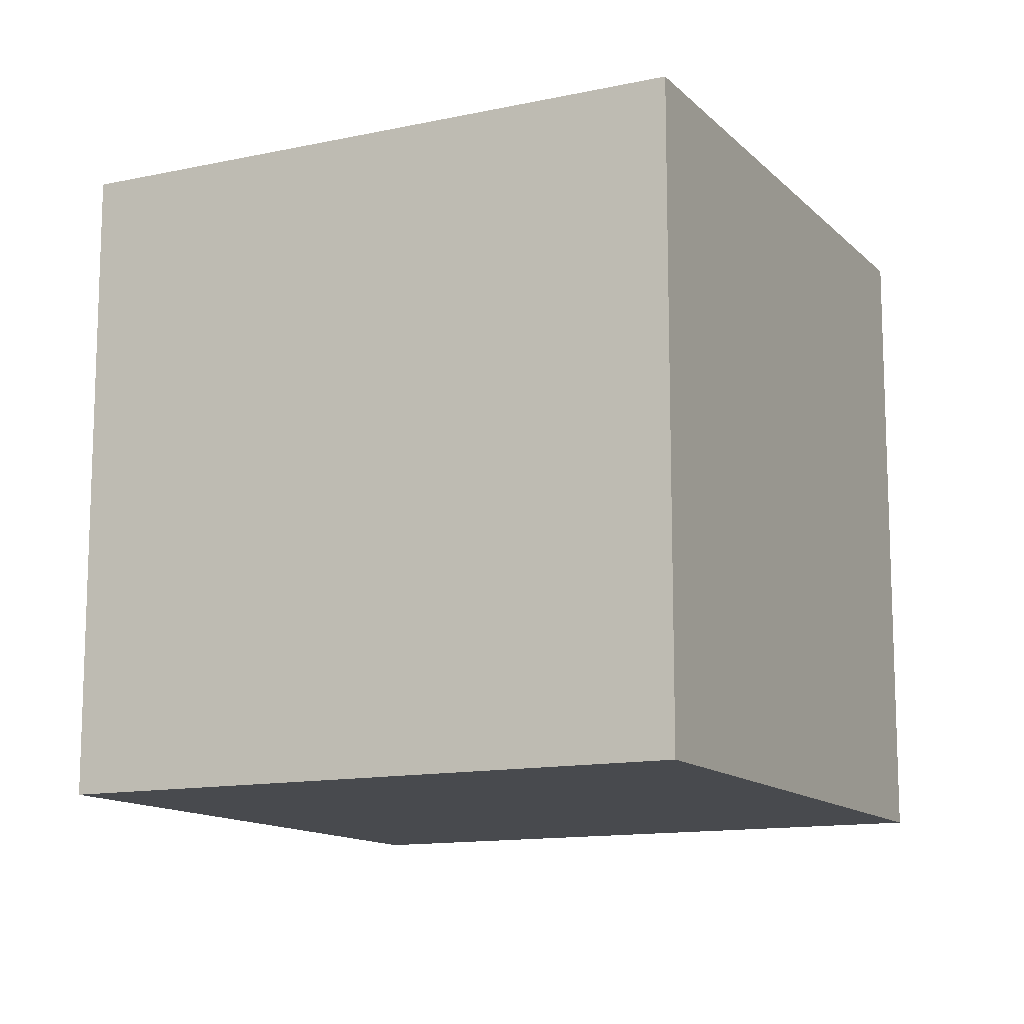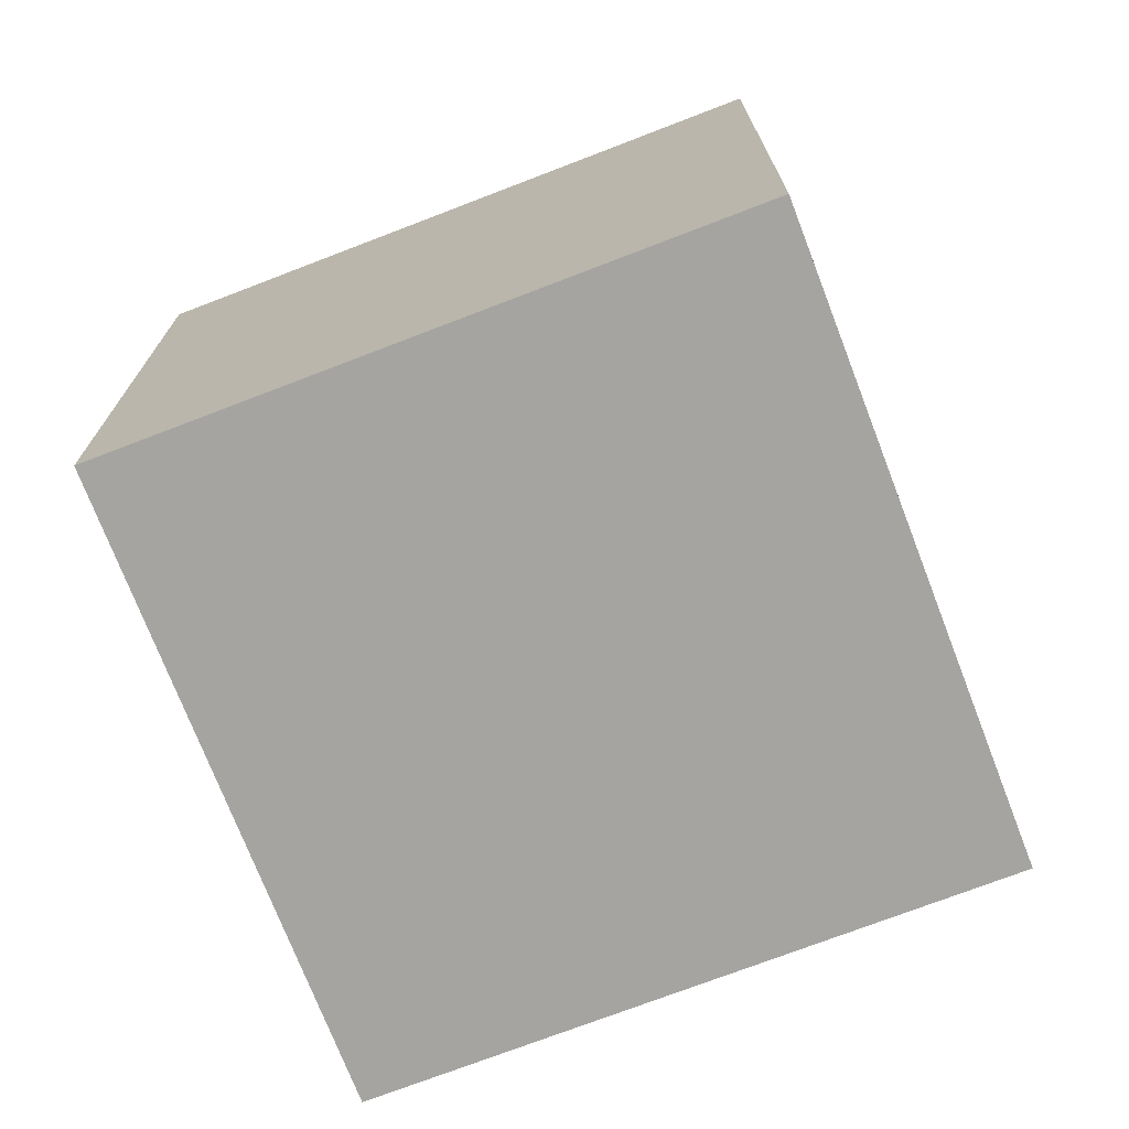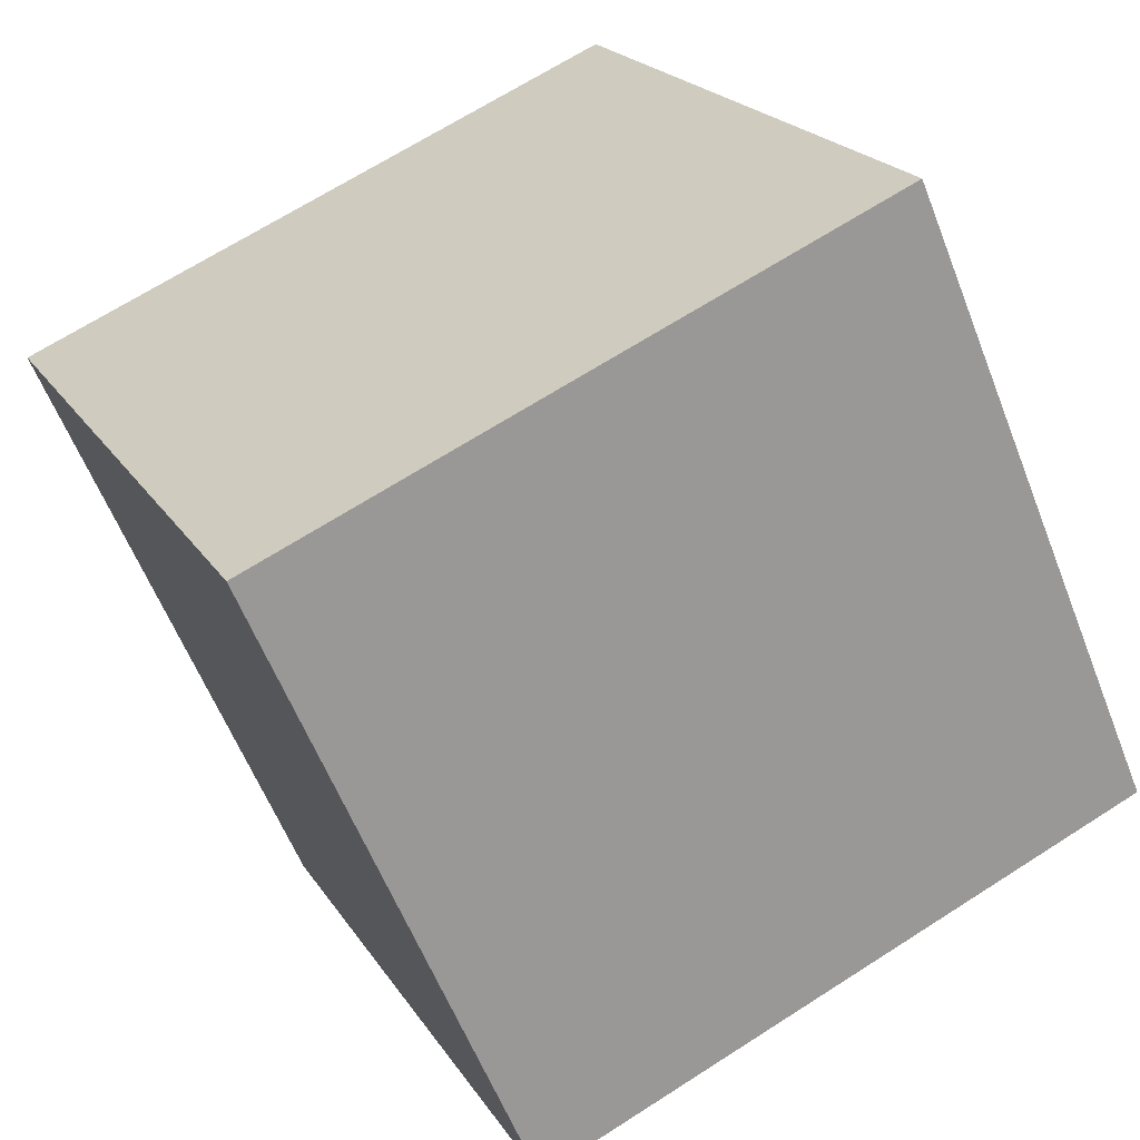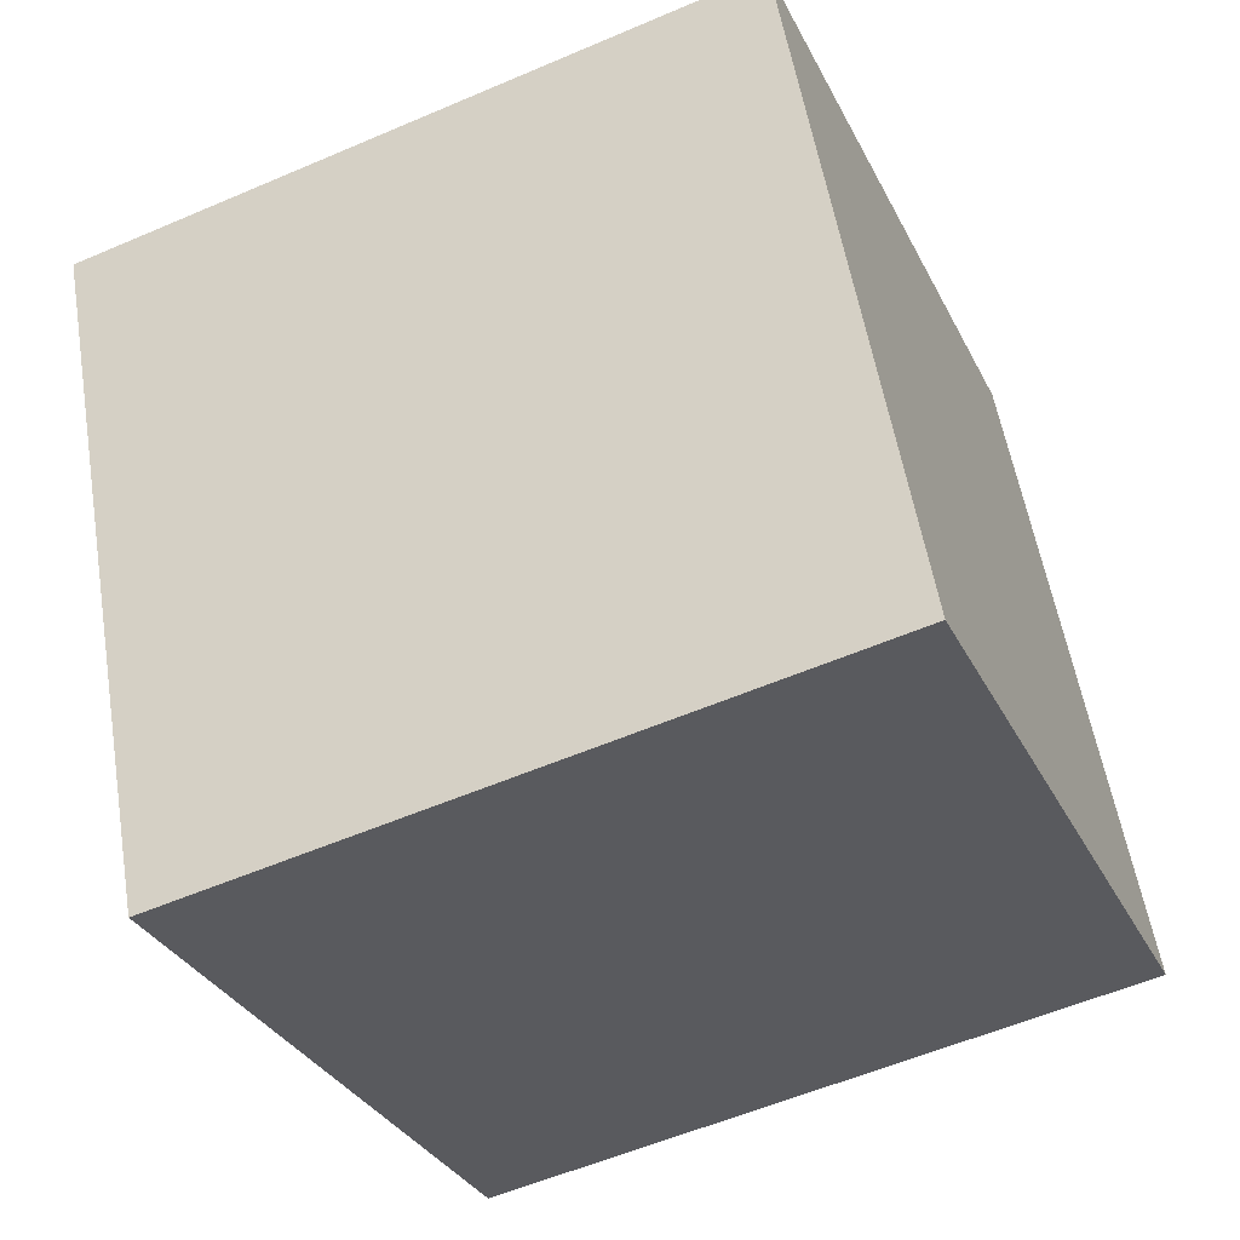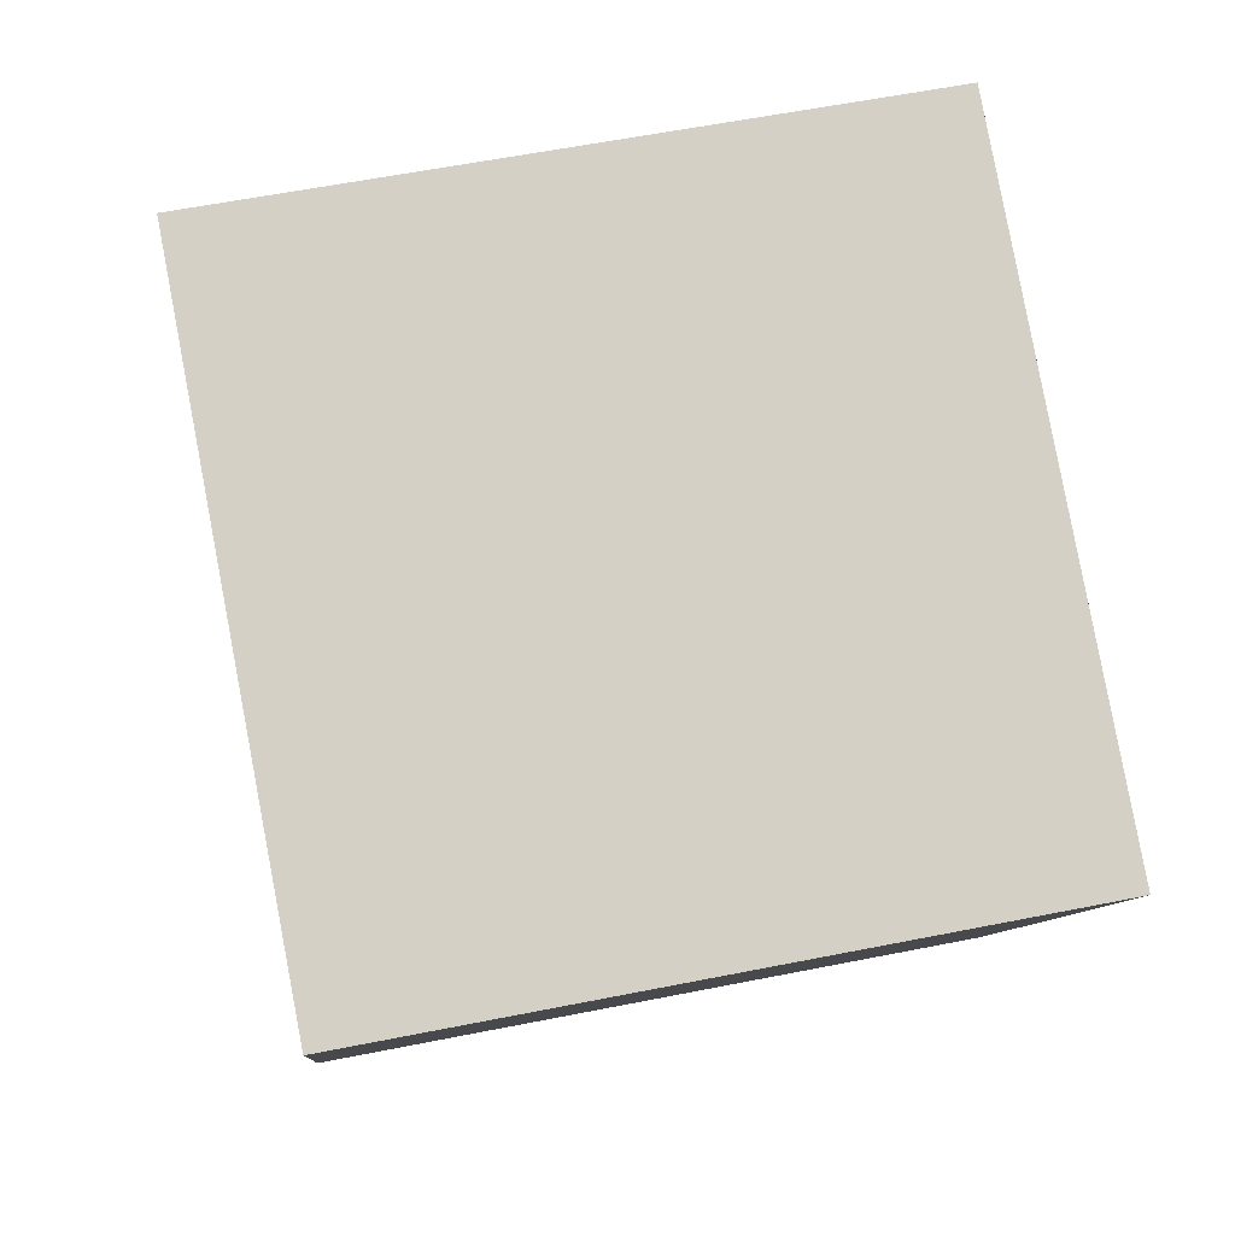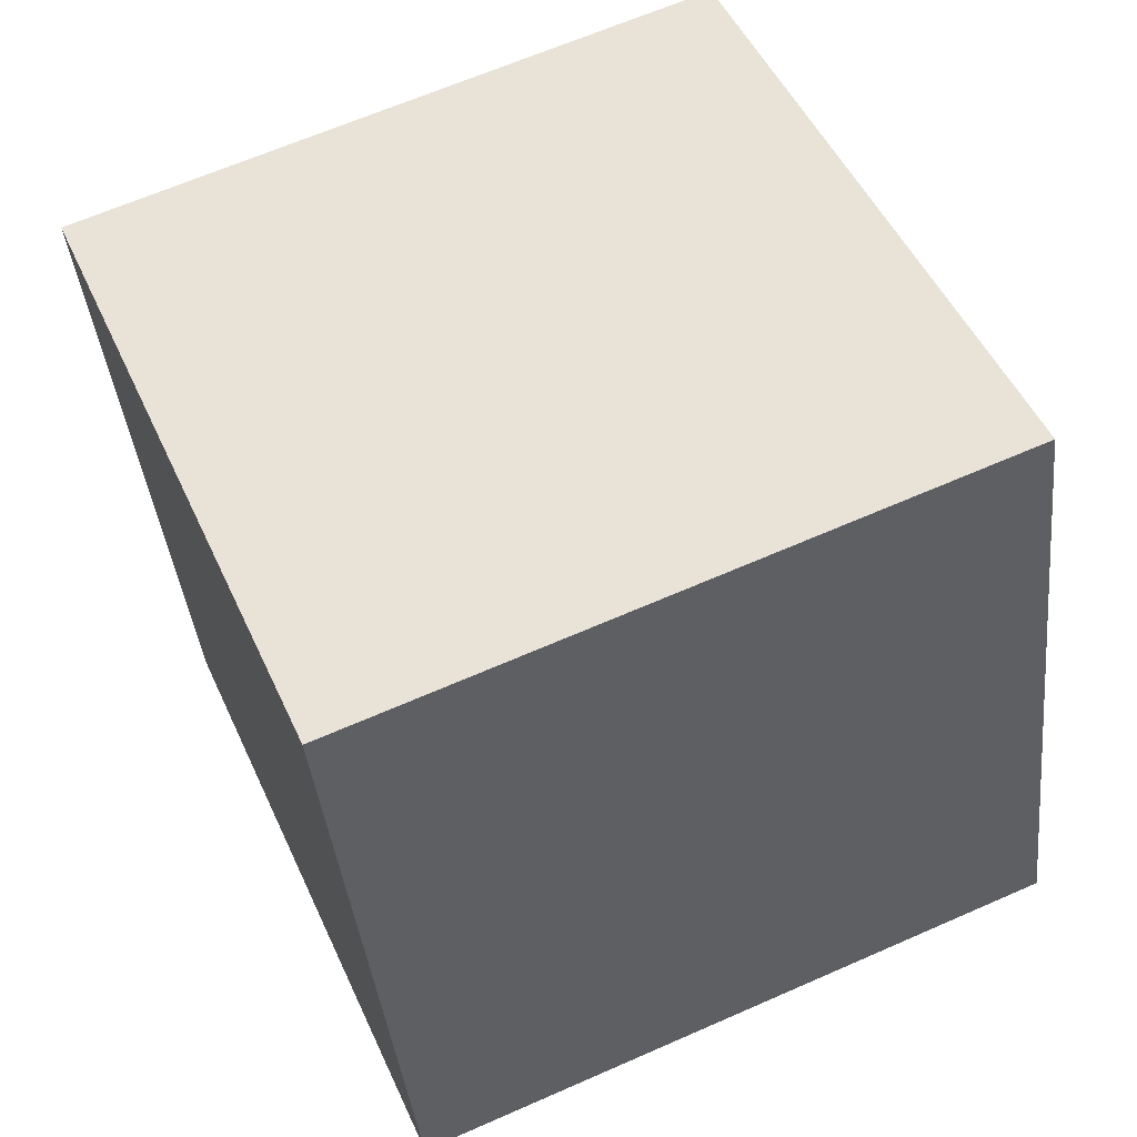
<metadata>
{"format":"obj","ext":"obj","renderer":"f3d","projection":"perspective","resolution":1024,"background":"white","views":[{"elev":-12.8,"azim":-130.1,"up":"+Z"},{"elev":-73.2,"azim":-135.6,"up":"+Z"},{"elev":20.9,"azim":-23.5,"up":"+Y"},{"elev":-56.0,"azim":-65.7,"up":"+Y"},{"elev":58.3,"azim":-101.7,"up":"+Y"},{"elev":-39.6,"azim":6.0,"up":"+Y"}]}
</metadata>
<code>
v 0.7829 0.4056 -0.3643
v 0.7829 0.4056 0.03575
v 0.4156 0.2471 0.03575
v 0.7829 0.4056 -0.3643
v 0.4156 0.2471 0.03575
v 0.4156 0.2471 -0.3643
v 0.6244 0.7729 -0.3643
v 0.2571 0.6144 -0.3643
v 0.2571 0.6144 0.03575
v 0.6244 0.7729 -0.3643
v 0.2571 0.6144 0.03575
v 0.6244 0.7729 0.03575
v 0.7829 0.4056 -0.3643
v 0.6244 0.7729 -0.3643
v 0.6244 0.7729 0.03575
v 0.7829 0.4056 -0.3643
v 0.6244 0.7729 0.03575
v 0.7829 0.4056 0.03575
v 0.7829 0.4056 0.03575
v 0.6244 0.7729 0.03575
v 0.2571 0.6144 0.03575
v 0.7829 0.4056 0.03575
v 0.2571 0.6144 0.03575
v 0.4156 0.2471 0.03575
v 0.4156 0.2471 0.03575
v 0.2571 0.6144 0.03575
v 0.2571 0.6144 -0.3643
v 0.4156 0.2471 0.03575
v 0.2571 0.6144 -0.3643
v 0.4156 0.2471 -0.3643
v 0.6244 0.7729 -0.3643
v 0.7829 0.4056 -0.3643
v 0.4156 0.2471 -0.3643
v 0.6244 0.7729 -0.3643
v 0.4156 0.2471 -0.3643
v 0.2571 0.6144 -0.3643
f 1 2 3
f 4 5 6
f 7 8 9
f 10 11 12
f 13 14 15
f 16 17 18
f 19 20 21
f 22 23 24
f 25 26 27
f 28 29 30
f 31 32 33
f 34 35 36

</code>
